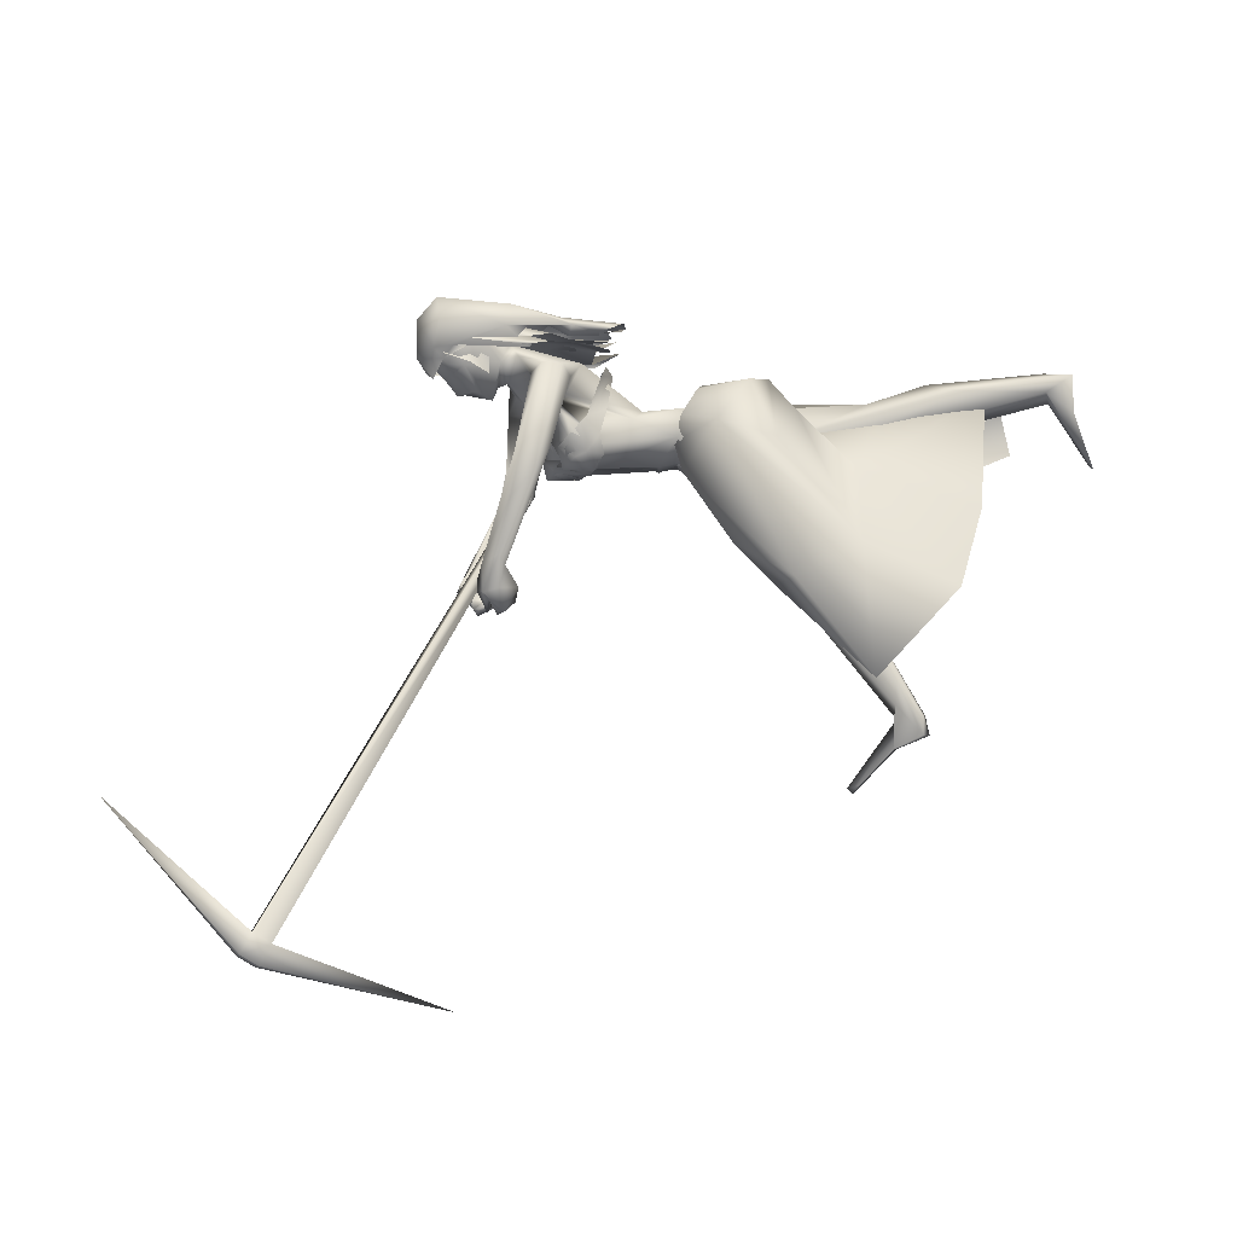
<metadata>
{"format":"obj","ext":"obj","renderer":"f3d","projection":"perspective","resolution":1024,"background":"white","views":[{"elev":78.7,"azim":121.4,"up":"+Y"}]}
</metadata>
<code>
o saree_Cylinder
v 0.008112 -0.05137 0.125
v -0.8728 -0.182 0.3336
v -0.3168 0.1857 0.1423
v 0.01578 0.2738 0.05757
v 0.1051 -0.01098 1.185
v -0.09707 -0.1624 1.25
v -0.09876 -0.2084 1.022
v -0.2474 -0.228 1.099
v -0.3294 0.01709 0.9579
v -0.137 0.2349 0.9514
v 0.1501 0.153 1.195
v 0.0921 -0.03999 1.11
v -0.02702 -0.18 1.152
v -0.1869 -0.2202 1.192
v -0.2947 -0.1666 1.15
v -0.3781 0.01902 1.111
v -0.279 0.2346 1.154
v -0.06019 0.296 1.174
v -0.04729 0.1344 1.318
v 0.05185 0.08421 1.29
v 0.09782 -0.01384 1.262
v 0.0658 -0.1447 1.261
v -0.03133 -0.1406 1.313
v -0.1633 -0.122 1.328
v -0.2183 0.000684 1.331
v -0.1769 0.09632 1.322
v 0.3415 0.08805 1.624
v 0.3768 0.1053 1.623
v 0.368 0.00209 1.66
v 0.05733 -0.1563 1.303
v 0.08004 -0.1221 1.266
v 0.01151 -0.2823 1.12
v 0.1045 -0.1805 1.107
v -0.3841 -0.1904 0.8704
v -0.6664 -0.1798 0.1481
v 0.04514 -0.1494 1.004
v 0.1659 0.05887 0.1573
v 0.003197 0.03467 0.1321
v 0.1415 0.003004 1.106
v 0.01217 -0.09838 0.1353
v -0.2312 -0.2392 0.5299
v -0.1163 -0.09625 0.5307
v -0.4144 -0.1878 0.6395
v -0.5312 -0.2171 0.6462
v 0.3258 0.04416 0.6681
v -0.5351 -0.03596 0.69
v 0.09441 0.02842 0.3889
v -0.3904 -0.1998 0.3737
v -0.7032 -0.215 0.4661
v -0.772 -0.01196 0.3542
v 0.4985 0.3452 0.1551
v -0.06818 -0.08273 0.3178
v 0.1781 -0.05018 0.5423
v 0.06323 0.06081 0.1314
v 0.2824 0.1258 0.889
v -0.2356 -0.1803 0.6701
v -0.3503 -0.1006 1.029
v -0.2235 0.1028 0.624
v 0.04374 0.2236 0.4625
v 0.306 0.2678 0.6087
v -0.1247 -0.193 0.7284
v 0.07858 -0.1028 0.6301
v 0.2384 -0.0237 0.6324
v 0.1101 -0.06907 0.7714
v -0.6044 -0.1341 0.5221
v 0.2135 -0.1445 1.751
v 0.2346 -0.1617 1.636
v 0.2078 0.2314 1.53
v 0.1439 -0.1376 1.709
v 0.09886 0.1841 1.565
v 0.1777 0.2575 1.607
v 0.02957 -0.13 1.718
v 0.03353 -0.1256 1.642
v -0.04182 0.1103 1.624
v -0.000331 0.2072 1.649
v -0.04101 -0.06699 1.7
v -0.02071 -0.05908 1.655
v -0.06074 0.1289 1.666
v -0.01792 0.03059 1.681
v -0.01324 0.02885 1.655
v 0.2986 0.2558 1.532
v 0.3125 -0.1545 1.711
v 0.352 -0.0477 1.713
v 0.3275 0.1941 1.645
v 0.3012 -0.1286 1.737
v 0.2918 0.262 1.628
v 0.33 -0.1158 1.556
v 0.3272 0.1504 1.485
v 0.3411 0.02797 1.547
v 0.2579 0.1955 1.48
v 0.3357 0.08695 1.499
v 0.4074 -0.0623 1.654
v 0.3744 -0.0249 1.643
v 0.3404 -0.1676 1.642
v 0.3729 0.1525 1.599
v 0.3909 0.1801 1.585
v 0.3336 0.2322 1.563
f 18 20 11
f 15 14 6
f 12 5 13
f 16 15 24
f 60 18 11
f 59 10 18
f 34 8 57
f 58 9 59
f 7 13 8
f 8 14 57
f 57 15 9
f 10 9 16
f 10 17 18
f 13 5 21
f 20 21 5
f 6 13 23
f 18 17 19
f 6 23 24
f 31 30 32
f 32 30 23
f 32 14 8
f 45 55 39
f 11 12 39
f 12 13 7
f 5 33 41
f 54 63 53
f 52 53 64
f 33 32 43
f 48 52 62
f 12 53 39
f 59 60 51
f 11 20 12
f 52 1 53
f 64 53 12
f 2 40 52
f 54 37 47
f 3 58 4
f 50 58 3
f 12 36 61
f 62 61 56
f 46 44 57
f 12 62 64
f 47 45 63
f 65 44 46
f 32 8 34
f 21 31 33
f 32 6 14
f 51 60 45
f 35 49 2
f 2 49 50
f 51 47 37
f 73 67 69
f 94 82 66
f 81 68 71
f 71 70 74
f 68 70 71
f 73 69 72
f 77 73 76
f 80 77 76
f 78 74 80
f 81 97 88
f 96 97 84
f 28 95 27
f 66 82 85
f 81 71 86
f 28 27 91
f 88 95 28
f 93 92 87
f 27 93 89
f 92 94 87
f 94 67 87
f 68 81 90
f 90 81 88
f 67 94 66
f 94 92 83
f 92 93 83
f 93 87 89
f 96 95 88
f 14 13 6
f 16 25 17
f 58 57 9
f 18 19 20
f 17 25 26
f 42 41 35
f 63 54 47
f 50 46 58
f 63 45 39
f 38 54 53
f 40 1 52
f 64 62 52
f 4 59 51
f 45 60 55
f 46 57 58
f 93 27 29
f 75 74 78
f 24 15 6
f 25 16 24
f 55 60 11
f 60 59 18
f 9 10 59
f 13 14 8
f 14 15 57
f 15 16 9
f 17 10 16
f 22 13 21
f 13 22 23
f 17 26 19
f 33 31 32
f 6 32 23
f 55 11 39
f 36 12 7
f 42 5 41
f 41 33 43
f 56 48 62
f 53 63 39
f 20 5 12
f 1 38 53
f 48 2 52
f 58 59 4
f 62 12 61
f 44 34 57
f 49 65 50
f 65 46 50
f 43 32 44
f 32 34 44
f 5 21 33
f 47 51 45
f 35 41 49
f 41 43 49
f 43 44 49
f 67 66 69
f 75 71 74
f 73 72 76
f 79 80 76
f 79 78 80
f 97 96 88
f 97 81 84
f 81 86 84
f 95 96 84
f 27 95 84
f 27 89 91
f 91 88 28
f 82 94 83
f 85 82 83
f 93 29 83
f 29 27 83
o body.001_omino.012
v -0.01644 -0.01963 1.087
v -0.1854 -0.003421 1.152
v -0.00897 0.1845 1.188
v -0.1031 -0.2132 1.155
v 0.08178 0.1283 1.154
v -0.06031 -0.2069 1.069
v -0.198 0.193 1.159
v -0.1996 -0.1855 1.177
v 0.06105 0.02667 1.198
v 0.0671 -0.1063 1.207
v -0.2482 0.0866 1.074
v -0.2445 -0.07686 1.128
v -0.0633 0.1878 0.9928
v -0.07957 0.1161 0.9087
v -0.2953 -0.03232 1.043
v -0.001439 -0.07455 1.033
v 0.02397 0.04172 0.8393
v -0.2667 -0.009912 0.893
v -0.3945 -0.1358 0.6678
v 0.2986 0.05234 0.7259
v 0.2363 0.01122 0.7358
v -0.3191 -0.0481 0.6659
v -0.3786 -0.000481 0.6941
v 0.322 0.07021 0.5887
v 0.2866 0.07095 0.2716
v -0.7083 0.06145 0.4594
v 0.2396 0.1675 0.3687
v -0.6927 -0.02171 0.5767
v 0.8572 0.02981 0.03507
v -0.795 -0.1799 -0.1385
v 0.5326 0.09333 -0.1295
v -1.001 0.0668 0.1005
v 0.4945 0.1719 -0.06826
v 0.8593 -0.01646 0.00315
v 0.5617 0.1869 -0.1041
v -1.024 -0.02594 0.1136
v 0.8403 0.1022 0.003729
v 0.4765 0.1015 -0.07613
v 0.6613 0.1619 -0.03665
v -0.9291 -0.09445 0.04535
v 0.6343 0.03249 -0.04848
v -0.8851 0.02813 0.02639
v 0.5048 0.08091 -0.005347
v -0.895 0.03783 0.1561
v -0.7512 -0.06712 -0.1597
v -0.2067 0.06026 1.263
v -0.2127 -0.07557 1.263
v 0.2292 -0.04695 1.859
v 0.09613 0.3238 1.728
v 0.1644 -0.1598 1.799
v 0.2528 -0.1168 1.932
v 0.009033 0.08113 1.459
v 0.06463 0.1244 1.472
v 0.03997 -0.118 1.51
v 0.2223 0.1789 1.51
v 0.2591 -0.1463 1.582
v -0.006586 0.1878 1.742
v 0.04263 -0.05584 1.779
v 0.1914 0.1763 1.829
v 0.191 0.08759 1.968
v 0.1585 0.2497 1.867
v 0.09968 0.2019 1.962
v 0.1357 0.0476 1.988
v 0.05415 0.0366 1.958
v 0.1481 0.2595 1.718
v 0.2052 -0.1012 1.758
v 0.03591 0.1186 1.287
v -0.006556 -0.06144 1.484
v -0.008955 0.05422 1.744
v 0.1963 0.1521 1.945
v 0.9984 0.1077 1.687
v 0.9673 0.2575 1.579
v 0.9207 0.2636 1.535
v 0.8728 0.2057 1.482
v 1.007 0.1016 1.646
v 0.9772 0.1252 1.642
v 0.9273 0.09285 1.563
v 0.8811 0.1884 1.509
v 0.9589 0.1453 1.688
v 0.9577 0.1943 1.623
v 0.9297 0.06158 1.548
v 0.998 0.0582 1.642
v 1.024 0.1421 1.593
v 0.9905 0.1722 1.515
v 1.035 0.1043 1.571
v 0.9822 0.1993 1.48
v 0.977 0.1855 1.549
v 0.95 0.1065 1.507
v 1.018 0.1925 1.567
v 0.9945 0.1156 1.51
v 0.9202 0.1524 1.47
v 0.9329 0.1437 1.562
v 0.8996 0.1401 1.521
v 0.9556 0.1993 1.567
v 0.9749 0.2266 1.554
v 0.9817 0.1637 1.536
v 1.034 0.1643 1.619
v 1.013 0.1658 1.537
v 1.006 0.155 1.608
v 0.9723 0.123 1.527
v 0.3258 0.1955 2.159
v 0.2826 0.1593 2.292
v 0.2718 0.288 2.256
v 0.2958 0.1636 2.146
v 0.2918 0.2111 2.132
v 0.3518 0.1765 2.087
v 0.2987 0.1167 2.205
v 0.285 0.2814 2.159
v 0.2954 0.2304 2.293
v 0.2697 0.08996 2.16
v 0.2541 0.2764 2.108
v 0.3281 0.1513 2.066
v 0.278 0.1073 1.993
v 0.2916 0.1546 1.966
v 0.1545 0.06923 2.054
v 0.1576 0.2189 2.009
v 0.1507 0.06687 2.207
v 0.1311 0.302 2.141
v 0.2992 0.192 2.026
v 0.1516 0.05939 2.142
v 0.1342 0.2747 2.082
v 0.2333 0.1386 1.976
v 0.06734 0.172 2.022
v 0.06611 0.1179 2.082
v 0.07257 0.07969 2.02
v 0.05421 0.09379 2.188
v 0.04112 0.2546 2.143
v 0.01515 0.1762 2.183
v 0.168 0.08861 2.286
v 0.1481 0.3267 2.219
v 0.05582 0.1564 2.316
v 0.05695 0.2921 2.263
v 0.145 0.1892 2.346
v 0.1412 0.2912 2.3
v 0.2276 -0.1001 1.817
v 0.2283 0.2687 1.659
v 0.097 -0.03694 1.247
v 0.1546 -0.05402 1.314
v 0.1492 0.004543 1.299
v 0.1596 -0.03916 1.292
v 0.3926 -0.07764 1.654
v 0.3903 -0.0806 1.659
v 0.3574 -0.00278 1.609
v 0.2914 0.1871 1.488
v 0.3762 0.1809 1.581
v 0.3511 0.08757 1.589
v 0.3748 0.1832 1.585
v 0.05326 -0.01175 1.109
v 0.3283 0.08363 1.51
v 0.3349 -0.09135 1.549
v 0.2977 0.1017 1.482
v -0.08489 0.1168 1.314
v -0.1177 -0.104 1.349
v 0.03175 -0.156 1.287
v 0.3049 0.04398 1.619
v 0.308 0.03233 1.575
v 0.323 -0.117 1.554
v 0.3116 0.15 1.484
v 0.3075 -0.06645 1.529
v 0.2845 0.2507 1.529
v 0.3138 -0.1732 1.645
v 0.4772 -0.1752 1.677
v 0.5574 -0.1314 1.683
v 0.5223 -0.1435 1.742
v 0.528 -0.1803 1.779
v 0.2206 -0.177 1.913
v 0.5801 -0.224 1.692
v 0.6816 -0.135 1.734
v 0.4637 -0.2191 1.684
v 0.4052 0.3564 1.656
v 0.4887 0.3453 1.682
v 0.5102 0.3633 1.717
v 0.3839 0.395 1.637
v 0.4646 0.4166 1.742
v 0.6238 0.401 1.661
v 0.4952 0.4303 1.633
v 0.8774 0.009856 1.686
v 0.8813 0.04627 1.71
v 0.8681 0.07893 1.696
v 0.8583 0.04321 1.636
v 0.8849 0.01752 1.645
v 0.8209 0.3037 1.599
v 0.8714 0.2618 1.642
v 0.8367 0.2726 1.56
v 0.848 0.2369 1.639
v 0.8369 0.2467 1.567
v -0.9692 -0.00109 0.2006
v -0.9049 -0.04142 0.2134
v -0.8759 -0.02121 0.1252
v 0.5104 0.1632 0.04508
v 0.4305 0.1722 0.08314
v 0.5481 0.1101 0.00891
v -0.4551 -0.02513 0.5828
v -0.5026 -0.02561 0.7365
v -0.4095 -0.08682 0.597
v -0.5104 -0.08469 0.7307
v -0.5585 -0.1101 0.6258
v 0.2383 0.02642 0.5901
v 0.1485 0.1218 0.5997
v 0.1835 0.1681 0.6148
v 0.3012 0.1166 0.6644
v 0.2655 0.1761 0.5578
v 0.2698 -0.08638 1.798
v 0.1583 -0.1803 1.866
v 0.2044 0.2737 1.756
v 0.1895 0.2771 1.738
v 0.1664 0.3633 1.856
v 0.1195 0.3957 1.839
v 0.07426 0.3631 1.774
v 0.1973 0.2426 1.766
v 0.198 -0.01428 1.924
v 0.1825 0.09326 1.817
v 0.2218 0.04559 1.854
v 0.2539 0.1262 1.728
v 0.2885 0.2574 1.616
v 0.3063 -0.1309 1.732
v 0.256 0.06523 1.696
v 0.3146 -0.04976 1.735
v 0.2886 0.03883 1.721
v 0.31 0.123 1.689
f 287 299 298
f 129 284 125
f 141 129 123
f 292 286 141
f 141 139 129
f 116 285 286
f 298 299 102
f 107 292 119
f 298 102 117
f 116 292 107
f 299 297 100
f 105 293 101
f 297 296 110
f 112 291 105
f 164 100 104
f 102 100 164
f 251 101 103
f 251 250 105
f 143 99 109
f 98 245 234
f 234 113 98
f 102 164 106
f 249 104 108
f 250 144 109
f 104 110 111
f 110 104 100
f 108 111 114
f 109 112 105
f 109 99 115
f 245 118 106
f 114 98 99
f 98 115 99
f 101 116 103
f 98 295 118
f 98 113 119
f 296 124 122
f 295 98 114
f 291 115 123
f 132 130 288
f 299 124 297
f 293 125 294
f 142 286 127
f 286 142 141
f 262 275 276
f 136 138 128
f 134 131 136
f 129 133 284
f 127 286 137
f 134 126 131
f 131 140 138
f 315 316 313
f 240 253 316
f 304 307 303
f 307 304 158
f 257 152 233
f 303 152 302
f 153 232 300
f 266 259 277
f 266 278 264
f 265 275 262
f 268 269 302
f 261 276 260
f 272 305 271
f 270 267 146
f 267 268 302
f 306 270 146
f 301 161 147
f 146 154 306
f 236 164 248
f 250 249 143
f 236 253 235
f 235 253 107
f 107 256 153
f 162 150 149
f 163 155 165
f 154 149 165
f 304 305 159
f 148 308 160
f 263 160 161
f 162 302 150
f 163 151 153
f 169 170 279
f 151 251 153
f 275 168 276
f 278 179 274
f 137 285 133
f 179 182 180
f 176 173 174
f 175 191 177
f 278 178 182
f 183 169 192
f 173 180 174
f 198 201 209
f 183 170 169
f 197 189 184
f 184 189 186
f 179 172 168
f 191 192 193
f 169 177 195
f 192 169 195
f 193 192 195
f 173 176 196
f 193 177 191
f 186 197 184
f 185 188 187
f 182 178 197
f 188 171 183
f 181 175 190
f 180 186 189
f 180 182 186
f 187 183 181
f 175 171 190
f 197 178 189
f 190 171 188
f 204 198 199
f 200 198 205
f 206 199 198
f 198 200 206
f 207 201 198
f 202 198 203
f 207 209 201
f 203 208 202
f 216 208 203
f 216 209 211
f 207 204 226
f 205 208 227
f 226 214 207
f 208 205 198
f 214 226 228
f 208 213 218
f 207 214 217
f 210 212 219
f 277 176 174
f 177 282 283
f 177 280 282
f 174 178 277
f 279 273 272
f 279 170 281
f 275 274 179
f 283 171 175
f 168 275 179
f 177 283 175
f 221 212 217
f 226 204 199
f 205 227 200
f 224 215 218
f 229 227 224
f 228 229 224
f 225 223 228
f 221 225 220
f 221 223 225
f 200 231 230
f 217 223 221
f 224 218 220
f 200 227 231
f 230 231 228
f 159 306 220
f 227 229 231
f 207 212 210
f 208 211 213
f 210 209 207
f 216 211 208
f 222 160 212
f 159 220 213
f 160 157 212
f 219 157 167
f 167 213 219
f 212 221 222
f 220 222 221
f 160 308 157
f 155 161 220
f 220 154 166
f 255 248 152
f 309 167 310
f 177 169 280
f 285 284 133
f 285 137 286
f 132 287 136
f 134 289 126
f 289 134 136
f 131 289 140
f 289 131 126
f 136 287 289
f 234 106 236
f 311 312 307
f 145 148 232
f 145 232 313
f 258 313 232
f 153 258 232
f 307 312 233
f 152 303 233
f 130 128 135
f 130 132 128
f 253 256 107
f 236 248 253
f 235 234 237
f 237 234 236
f 236 235 237
f 156 167 309
f 152 164 150
f 256 240 247
f 253 240 256
f 255 241 244
f 239 258 254
f 246 244 243
f 317 243 244
f 314 252 317
f 252 314 316
f 240 316 239
f 239 316 315
f 270 281 283
f 149 150 249
f 163 147 155
f 146 162 154
f 243 252 253
f 252 243 317
f 243 253 246
f 253 252 316
f 246 253 248
f 312 257 233
f 261 260 300
f 300 260 259
f 280 271 269
f 273 281 270
f 267 283 268
f 274 265 264
f 124 299 288
f 275 265 274
f 280 269 282
f 279 272 280
f 124 130 135
f 288 130 124
f 122 135 295
f 121 295 289
f 298 121 289
f 232 148 261
f 120 119 290
f 121 117 295
f 163 259 147
f 147 266 301
f 263 262 148
f 313 316 310
f 271 304 303
f 273 306 305
f 316 314 310
f 158 156 311
f 148 145 308
f 307 233 303
f 294 285 116
f 138 140 128
f 101 294 116
f 111 296 114
f 112 115 291
f 251 103 107
f 108 99 143
f 125 284 294
f 117 102 106
f 103 116 107
f 113 107 119
f 98 120 115
f 295 117 118
f 114 122 295
f 115 120 123
f 120 290 123
f 297 124 296
f 293 291 125
f 138 136 131
f 139 142 137
f 139 137 129
f 142 127 137
f 128 132 136
f 129 137 133
f 128 140 135
f 141 142 139
f 259 260 277
f 269 271 303
f 272 273 305
f 263 264 265
f 263 265 262
f 301 264 263
f 301 266 264
f 162 267 302
f 155 166 165
f 235 107 234
f 305 306 159
f 277 276 176
f 283 281 171
f 173 172 180
f 191 181 192
f 181 183 192
f 175 181 191
f 183 171 170
f 190 188 185
f 190 185 187
f 172 173 196
f 176 168 194
f 168 172 194
f 172 196 194
f 196 176 194
f 193 195 177
f 186 182 197
f 187 188 183
f 174 180 189
f 187 181 190
f 178 174 189
f 216 203 209
f 215 227 208
f 212 207 217
f 215 208 218
f 211 210 219
f 213 211 219
f 218 213 220
f 178 278 277
f 281 170 171
f 214 223 217
f 226 199 230
f 199 206 230
f 228 226 230
f 210 211 209
f 167 159 213
f 212 157 219
f 156 158 167
f 222 161 160
f 158 159 167
f 161 222 220
f 310 157 308
f 144 250 143
f 106 164 236
f 309 314 311
f 308 145 310
f 167 157 310
f 315 313 239
f 257 312 244
f 258 239 313
f 317 244 312
f 241 257 244
f 152 257 241
f 234 245 106
f 234 107 113
f 153 256 254
f 150 164 249
f 250 149 249
f 165 149 250
f 151 165 250
f 250 251 151
f 256 247 254
f 258 153 254
f 280 272 271
f 268 282 269
f 260 276 277
f 273 279 281
f 290 119 292
f 121 298 117
f 232 261 300
f 163 300 259
f 306 273 270
f 271 305 304
f 309 311 156
f 311 317 312
f 311 314 317
f 123 129 125
f 290 141 123
f 290 292 141
f 292 116 286
f 299 100 102
f 297 110 100
f 293 294 101
f 296 111 110
f 291 293 105
f 249 164 104
f 101 251 105
f 144 143 109
f 143 249 108
f 105 250 109
f 108 104 111
f 99 108 114
f 112 109 115
f 118 117 106
f 245 98 118
f 120 98 119
f 114 296 122
f 125 291 123
f 287 132 288
f 261 262 276
f 278 266 277
f 269 303 302
f 267 162 146
f 161 155 147
f 164 152 248
f 251 107 153
f 154 162 149
f 151 163 165
f 166 154 165
f 158 304 159
f 263 148 160
f 301 263 161
f 302 152 150
f 300 163 153
f 280 169 279
f 168 176 276
f 172 179 180
f 179 278 182
f 203 198 209
f 204 207 198
f 202 208 198
f 223 214 228
f 227 215 224
f 225 228 224
f 225 224 220
f 206 200 230
f 231 229 228
f 306 154 220
f 166 155 220
f 241 255 152
f 240 239 238
f 247 240 238
f 248 255 244
f 242 248 244
f 238 239 254
f 247 238 254
f 248 242 244
f 246 248 244
f 267 270 283
f 283 282 268
f 278 274 264
f 299 287 288
f 122 124 135
f 135 140 295
f 295 140 289
f 287 298 289
f 148 262 261
f 259 266 147
f 145 313 310
f 314 309 310
f 307 158 311
f 284 285 294
o hair.003_omino.013
v -0.0152 0.1043 1.941
v 0.003184 0.2774 1.877
v 0.1307 0.1097 2.274
v 0.1587 0.3233 2.128
v -0.03401 0.2653 1.814
v 0.09152 0.2382 2.212
v 0.1291 0.2972 2.273
v -0.002997 -0.09073 1.851
v 0.06472 0.2809 1.953
v 0.03879 -0.05687 1.979
v 0.118 -0.01083 2.13
v -0.1748 -0.02511 1.673
v -0.06437 0.02121 1.737
v -0.1297 0.07588 1.692
v -0.1115 0.05525 1.744
v -0.0771 -0.04706 1.732
v -0.1125 0.1761 1.68
v -0.07402 0.2394 1.752
v 0.1385 0.2623 2.311
v 0.1124 0.1708 2.271
v 0.1648 0.03164 2.206
v 0.1464 0.1382 2.315
v -0.1194 0.207 1.905
v -0.09643 0.2777 1.841
v 0.002165 0.007475 1.981
v -0.07337 0.1924 1.841
v -0.03211 -0.06134 2.055
v -0.04154 0.1135 2.209
v 0.1047 -0.01465 2.19
v 0.05472 0.3447 2.042
v 0.07259 0.01537 2.07
v 0.05643 0.2425 1.941
v -0.03854 0.3067 2.075
v -0.22 -0.03729 1.75
v -0.08594 -0.07217 1.853
v -0.2509 0.05994 1.692
v -0.2525 -0.007853 1.713
v -0.1499 0.1847 1.752
v -0.04134 -0.01293 1.893
v -0.1046 -0.08309 1.812
v -0.2325 -0.09423 1.746
v -0.2399 0.1469 1.694
v -0.1672 0.08157 1.776
v -0.05964 -0.0583 1.875
v 0.2576 0.1048 2.216
v 0.2868 0.09045 2.204
v 0.2883 0.1199 2.211
v 0.3069 0.1294 2.201
v 0.2067 0.02466 2.191
v 0.3388 0.1635 2.219
v 0.2783 0.2997 2.183
v 0.349 0.2173 2.224
v 0.3599 0.2563 2.183
v 0.2597 0.286 2.191
v 0.1964 0.3264 2.129
v -0.2308 -0.02738 1.768
v -0.2341 0.1729 1.692
v -0.1454 0.1542 1.753
v -0.1453 -0.1415 1.811
v 0.3199 0.2367 2.284
v 0.0883 0.3102 2.334
v 0.05332 0.1579 2.346
v 0.1948 0.2694 2.36
v 0.27 0.09097 2.266
v 0.2165 0.3036 2.18
v 0.2679 0.3263 2.235
v 0.304 0.1653 2.301
v -0.05934 0.2263 1.926
v -0.01524 0.1493 2.011
v -0.02494 0.275 1.892
v -0.03534 0.1234 1.869
v -0.04279 0.2747 1.813
v 0.06939 0.2365 2.212
v 0.1082 0.1041 2.275
v 0.1057 0.3167 2.24
v -0.00856 -0.09387 1.888
v 0.04193 0.2901 1.97
v 0.02753 -0.04559 1.997
v 0.08597 -0.01343 2.129
v -0.09325 0.02056 1.765
v -0.1608 0.0754 1.724
v -0.1393 0.05507 1.774
v -0.2091 -0.02441 1.71
v -0.1437 0.174 1.705
v -0.135 0.1932 1.695
v 0.1205 0.2604 2.31
v 0.09206 0.1692 2.271
v 0.1304 0.3017 2.122
v 0.1389 0.02465 2.22
v 0.1272 0.1363 2.314
v 0.2895 0.0746 2.1
v 0.1754 0.06371 2.083
v 0.2557 0.06448 2.176
v 0.2789 0.1585 2.299
v 0.3082 0.1119 2.184
v 0.2472 0.09194 2.248
v 0.2186 0.008637 2.11
v 0.1066 0.04535 2.11
v 0.1819 0.03067 2.188
v 0.264 0.02742 2.189
v 0.1323 0.09122 2.25
v 0.2523 0.1392 2.33
v 0.1742 0.2604 2.045
v 0.2267 0.2474 2.016
v 0.2355 0.2909 2.093
v 0.2501 0.2842 2.214
v 0.1855 0.2762 2.124
v 0.2657 0.3236 2.185
v 0.1841 0.06686 2.164
v -0.02526 0.08539 2.081
v 0.1195 0.04201 2.21
v 0.1001 0.05602 2.265
v 0.2057 0.1366 2.333
v 0.26 0.07919 2.336
v 0.1819 0.3739 2.259
f 318 330 332
f 327 330 318
f 339 338 320
f 318 337 320
f 326 321 319
f 322 331 334
f 333 329 327
f 335 322 334
f 324 336 323
f 345 379 350
f 340 354 373
f 340 373 344
f 385 343 341
f 350 341 340
f 342 348 346
f 340 345 350
f 348 381 346
f 385 341 347
f 347 382 349
f 344 373 351
f 353 360 354
f 359 353 340
f 341 343 375
f 341 355 374
f 367 381 364
f 376 358 357
f 362 363 364
f 370 371 368
f 370 368 377
f 382 368 372
f 369 370 377
f 377 367 369
f 381 366 362
f 352 361 344
f 347 432 383
f 352 344 376
f 382 383 368
f 380 378 379
f 346 431 380
f 384 380 431
f 380 377 383
f 380 383 432
f 432 347 378
f 386 388 389
f 319 324 323
f 387 392 390
f 388 397 399
f 395 397 388
f 390 404 386
f 395 386 404
f 391 406 396
f 394 392 387
f 389 388 398
f 412 410 409
f 392 403 390
f 392 394 405
f 417 416 415
f 413 410 411
f 419 418 416
f 424 422 421
f 430 429 428
f 425 422 423
f 428 427 426
f 381 384 431
f 332 322 318
f 318 322 319
f 318 323 337
f 327 318 320
f 320 328 327
f 324 319 321
f 322 332 331
f 327 329 330
f 325 333 327
f 345 340 344
f 341 350 347
f 346 345 344
f 379 345 346
f 378 347 350
f 340 353 354
f 342 361 356
f 344 358 376
f 340 341 359
f 341 374 359
f 367 364 365
f 377 384 367
f 384 381 367
f 368 383 377
f 384 377 380
f 346 381 431
f 380 432 378
f 386 395 388
f 388 399 398
f 395 400 397
f 393 400 395
f 389 401 402
f 407 406 391
f 411 410 412
f 423 422 424
f 338 328 320
f 379 378 350
f 344 342 346
f 349 385 347
f 358 344 351
f 355 341 375
f 381 362 364
f 361 342 344
f 382 347 383
f 379 346 380
f 387 386 389
f 318 319 323
f 386 387 390
f 391 395 404
f 395 391 396
f 401 389 398
f 408 412 409
f 414 417 415
f 417 419 416
f 420 424 421
f 426 430 428
o miner_Cylinder.002
v 0.7137 0.1636 1.623
v 2.469 0.4752 1.506
v 0.7209 0.1266 1.642
v 2.483 0.3995 1.524
v 0.7198 0.1463 1.68
v 2.484 0.4185 1.601
v 0.7125 0.1832 1.66
v 2.47 0.4942 1.583
v 2.558 0.49 1.501
v 2.572 0.4143 1.519
v 2.573 0.4333 1.596
v 2.559 0.509 1.578
v 2.336 0.2118 0.8374
v 2.346 0.637 2.285
f 434 440 444
f 438 436 443
f 434 441 445
f 436 434 445
f 441 442 445
f 442 436 445
f 444 440 446
f 440 438 446
f 438 443 446
f 443 444 446
f 441 434 444
f 436 442 443
f 433 434 435
f 435 436 437
f 439 440 433
f 437 438 439
f 433 435 439
f 442 441 443
f 434 436 435
f 436 438 437
f 440 434 433
f 438 440 439
f 435 437 439
f 441 444 443

</code>
